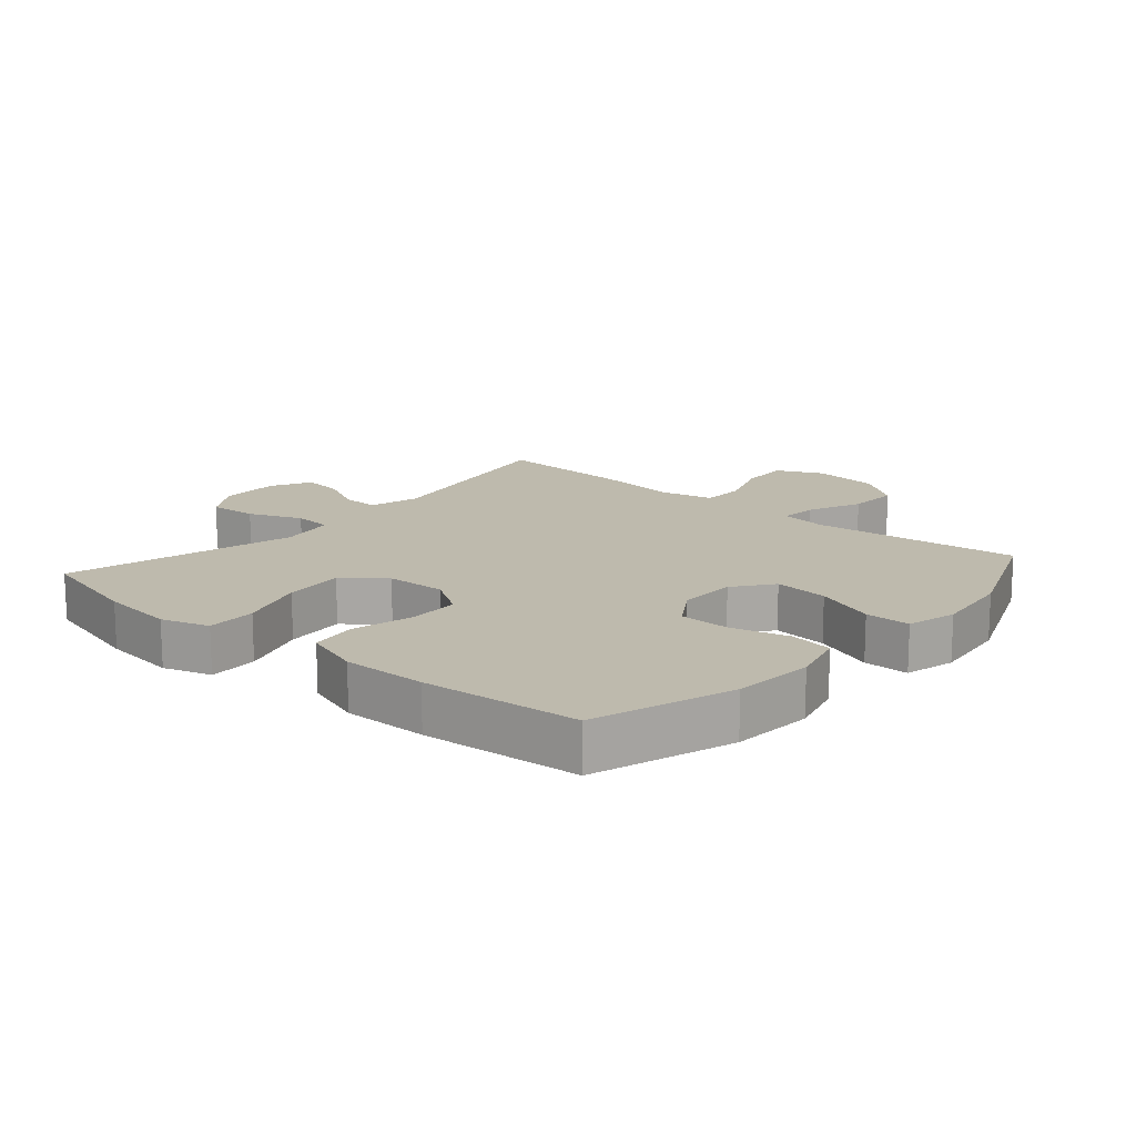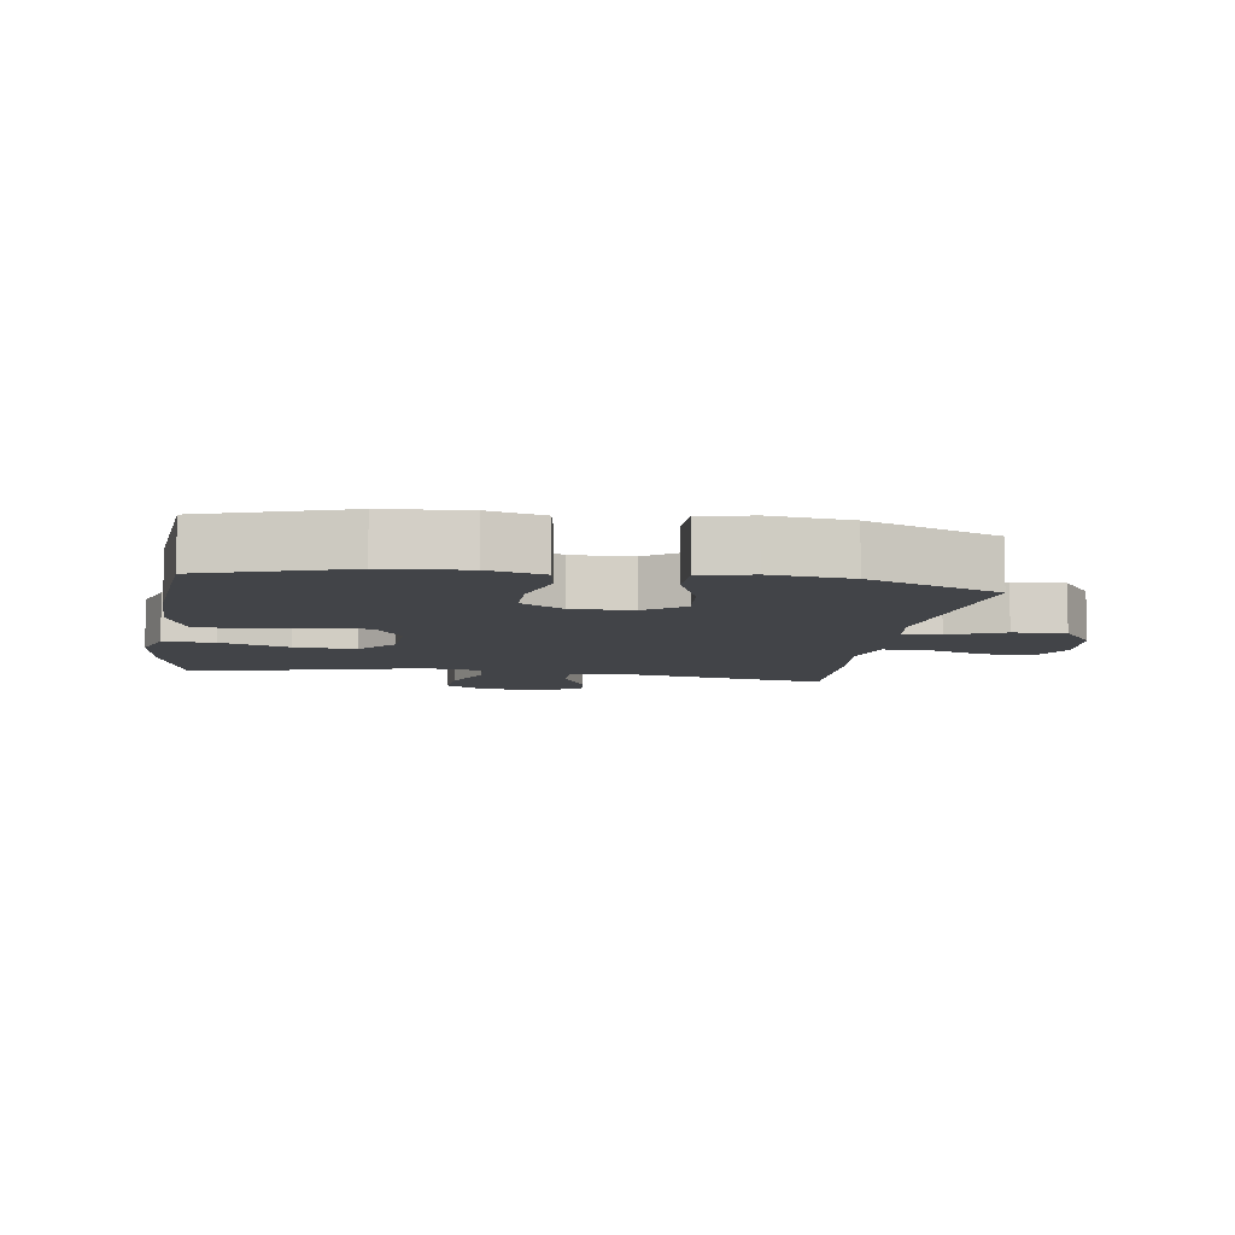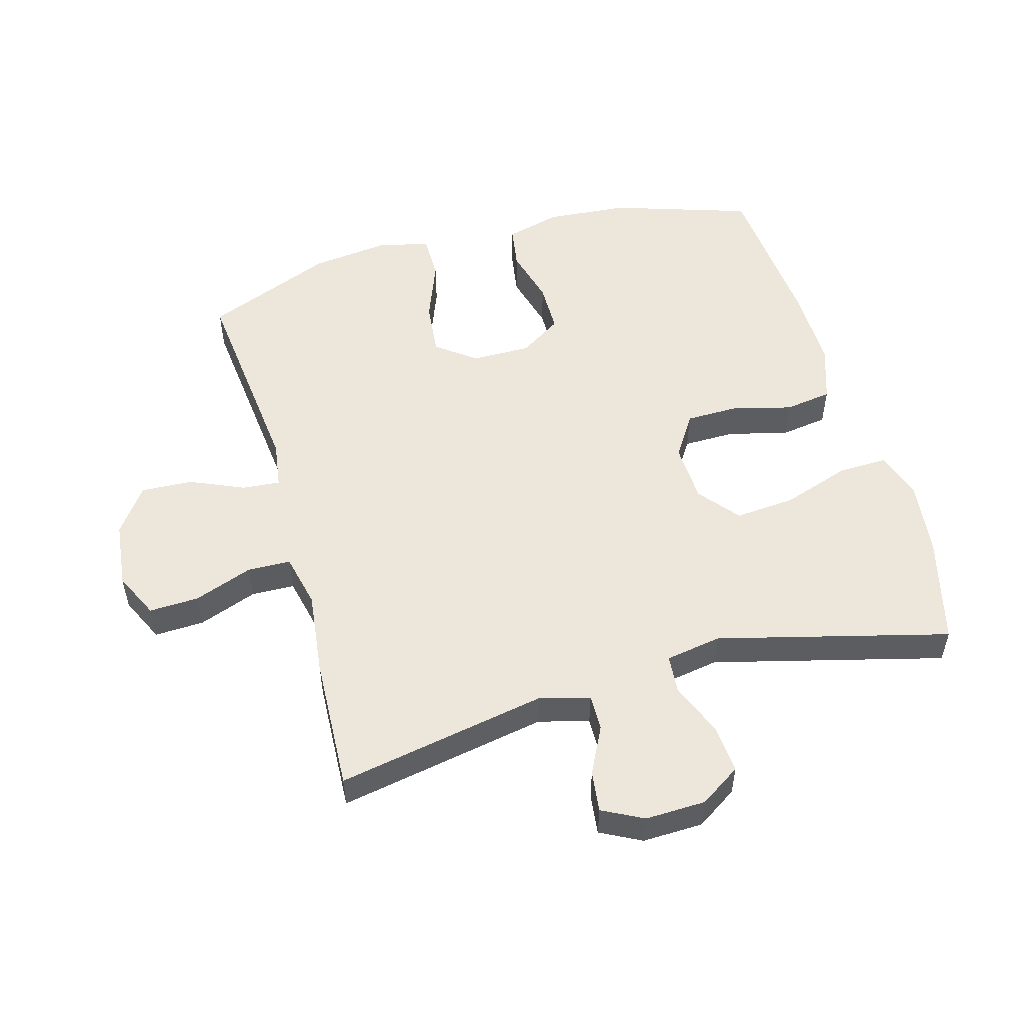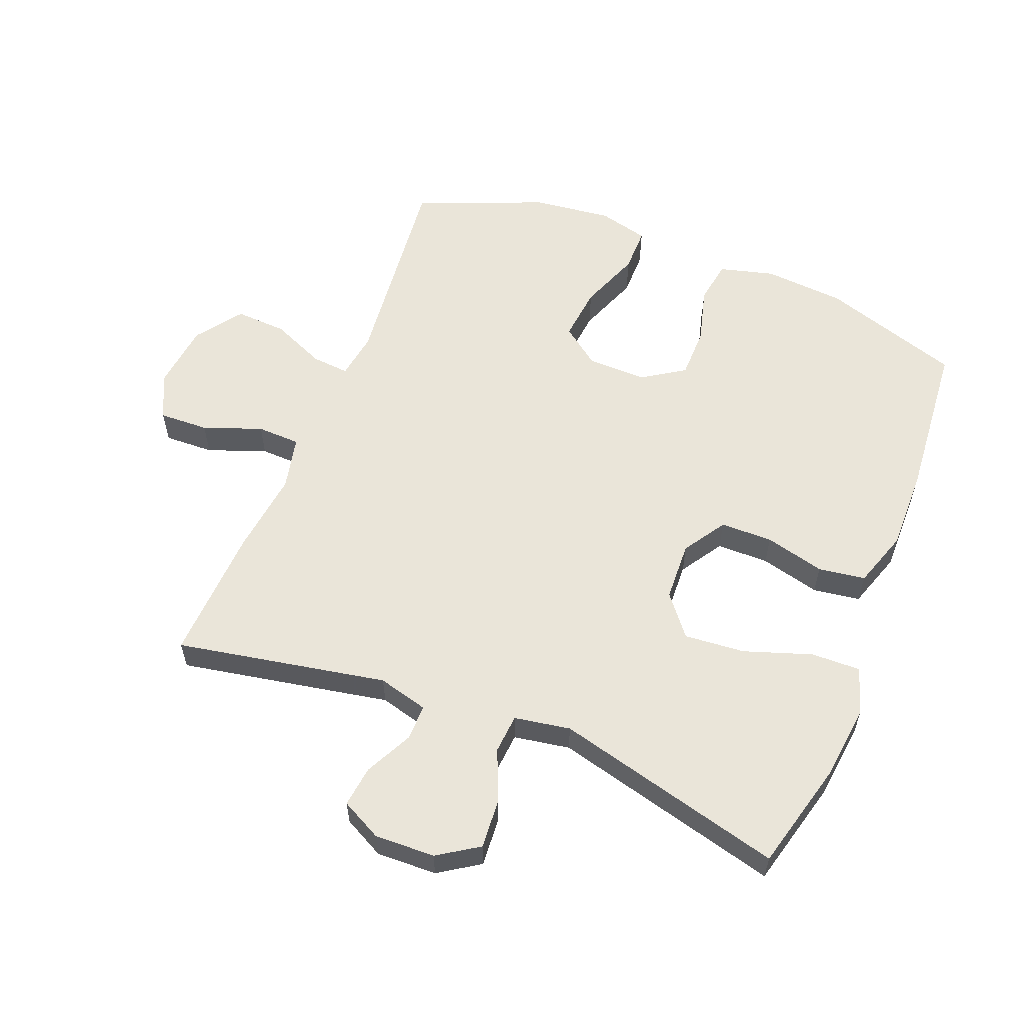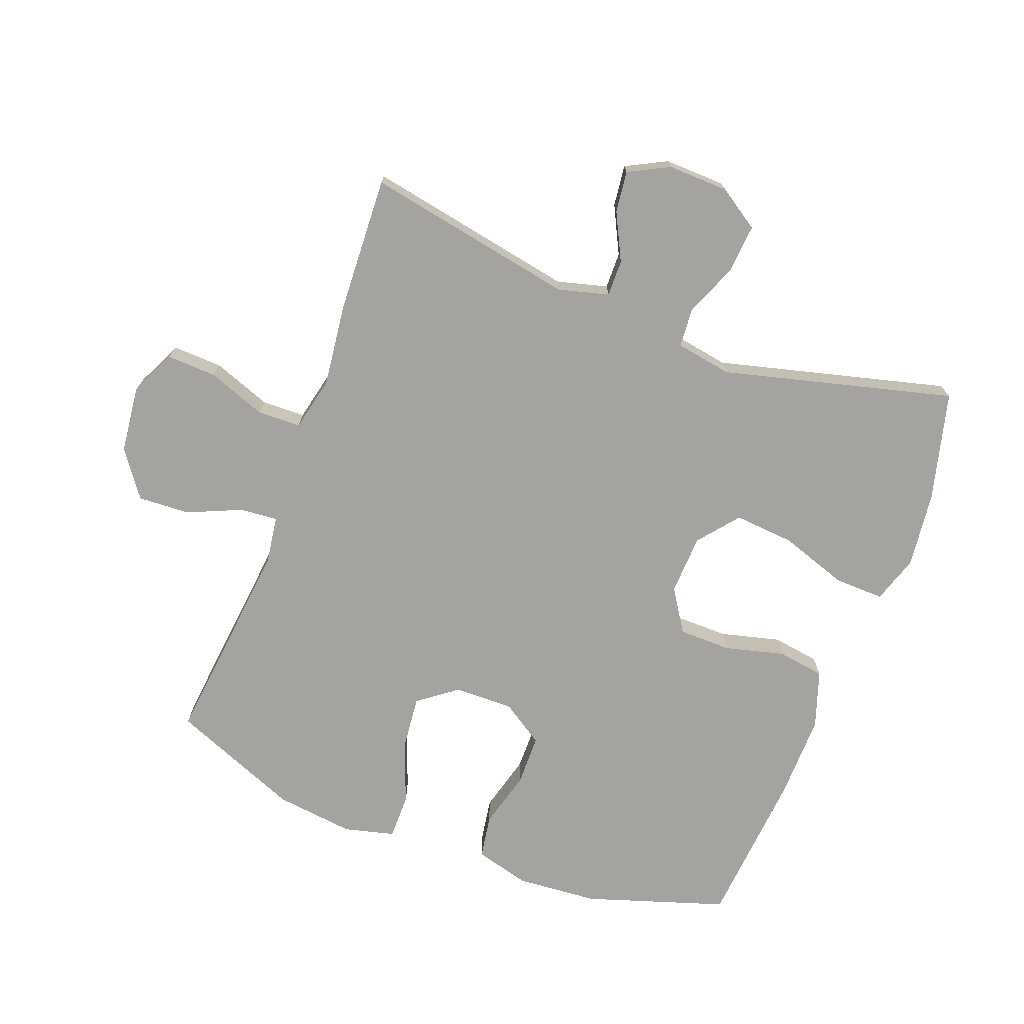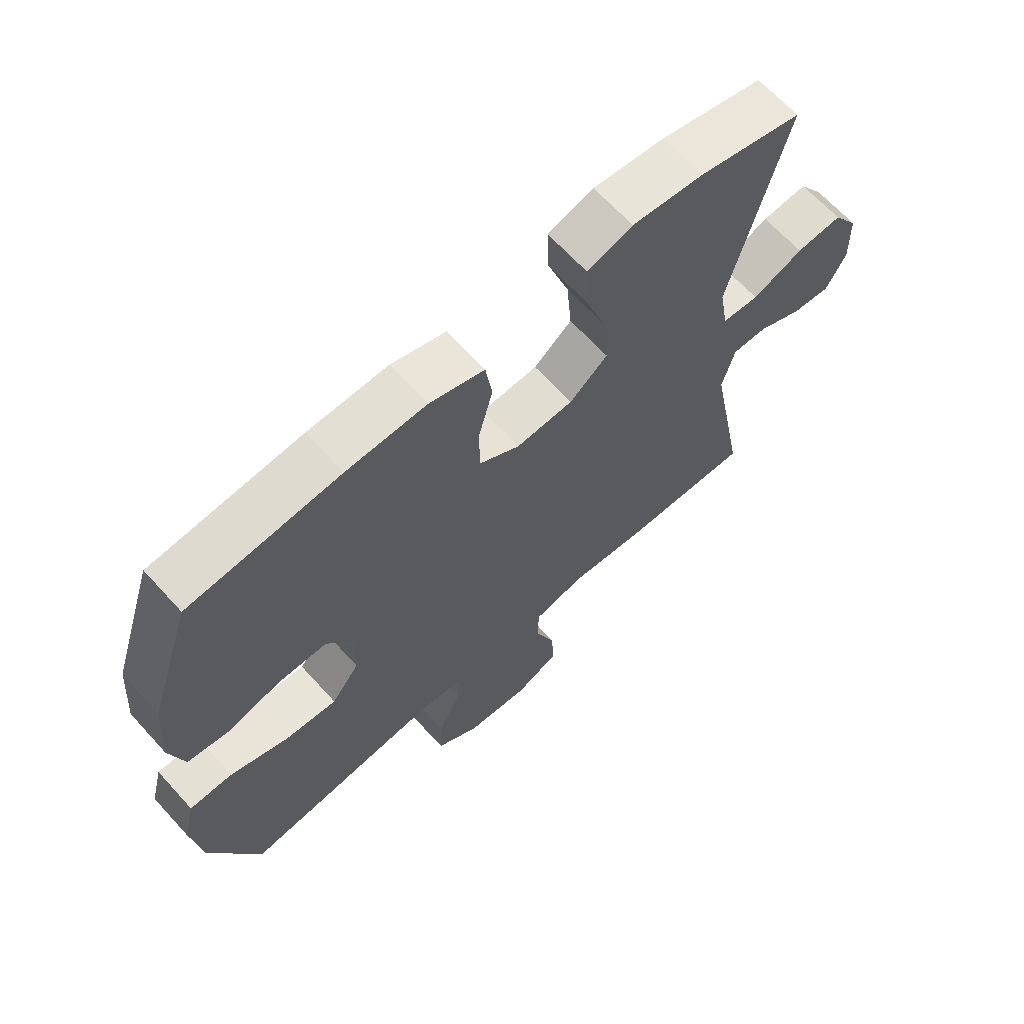
<metadata>
{"format":"obj","ext":"obj","renderer":"f3d","projection":"perspective","resolution":1024,"background":"white","views":[{"elev":15.4,"azim":40.9,"up":"+Y"},{"elev":-7.8,"azim":81.3,"up":"+Y"},{"elev":52.7,"azim":-105.7,"up":"+Y"},{"elev":58.1,"azim":-68.3,"up":"+Y"},{"elev":-73.0,"azim":-110.7,"up":"+Y"},{"elev":66.1,"azim":137.7,"up":"+Z"}]}
</metadata>
<code>
v 0.5 0.07 -0.5
v 0.171 0.07 -0.465
v 0.097 0.07 -0.476
v 0.102 0.07 -0.535
v 0.139 0.07 -0.62
v 0.143 0.07 -0.701
v 0.071 0.07 -0.753
v -0.034 0.07 -0.765
v -0.106 0.07 -0.731
v -0.103 0.07 -0.653
v -0.069 0.07 -0.561
v -0.071 0.07 -0.493
v -0.156 0.07 -0.474
v -0.287 0.07 -0.49
v -0.5 0.07 -0.5
v -0.438 0.07 -0.17
v -0.459 0.07 -0.091
v -0.516 0.07 -0.092
v -0.59 0.07 -0.129
v -0.655 0.07 -0.137
v -0.688 0.07 -0.073
v -0.685 0.07 0.022
v -0.643 0.07 0.086
v -0.567 0.07 0.08
v -0.483 0.07 0.046
v -0.422 0.07 0.051
v -0.407 0.07 0.139
v -0.5 0.07 0.5
v -0.329 0.07 0.544
v -0.211 0.07 0.558
v -0.136 0.07 0.534
v -0.138 0.07 0.456
v -0.174 0.07 0.35
v -0.182 0.07 0.255
v -0.119 0.07 0.204
v -0.025 0.07 0.2
v 0.042 0.07 0.243
v 0.043 0.07 0.325
v 0.019 0.07 0.419
v 0.03 0.07 0.493
v 0.12 0.07 0.523
v 0.252 0.07 0.521
v 0.5 0.07 0.5
v 0.571 0.07 0.281
v 0.581 0.07 0.153
v 0.558 0.07 0.067
v 0.49 0.07 0.056
v 0.4 0.07 0.08
v 0.32 0.07 0.079
v 0.277 0.07 0.013
v 0.278 0.07 -0.08
v 0.324 0.07 -0.141
v 0.41 0.07 -0.132
v 0.506 0.07 -0.095
v 0.577 0.07 -0.095
v 0.597 0.07 -0.174
v 0.582 0.07 -0.298
v 0.5 0 -0.5
v 0.171 0 -0.465
v 0.097 0 -0.476
v 0.102 0 -0.535
v 0.139 0 -0.62
v 0.143 0 -0.701
v 0.071 0 -0.753
v -0.034 0 -0.765
v -0.106 0 -0.731
v -0.103 0 -0.653
v -0.069 0 -0.561
v -0.071 0 -0.493
v -0.156 0 -0.474
v -0.287 0 -0.49
v -0.5 0 -0.5
v -0.438 0 -0.17
v -0.459 0 -0.091
v -0.516 0 -0.092
v -0.59 0 -0.129
v -0.655 0 -0.137
v -0.688 0 -0.073
v -0.685 0 0.022
v -0.643 0 0.086
v -0.567 0 0.08
v -0.483 0 0.046
v -0.422 0 0.051
v -0.407 0 0.139
v -0.5 0 0.5
v -0.329 0 0.544
v -0.211 0 0.558
v -0.136 0 0.534
v -0.138 0 0.456
v -0.174 0 0.35
v -0.182 0 0.255
v -0.119 0 0.204
v -0.025 0 0.2
v 0.042 0 0.243
v 0.043 0 0.325
v 0.019 0 0.419
v 0.03 0 0.493
v 0.12 0 0.523
v 0.252 0 0.521
v 0.5 0 0.5
v 0.571 0 0.281
v 0.581 0 0.153
v 0.558 0 0.067
v 0.49 0 0.056
v 0.4 0 0.08
v 0.32 0 0.079
v 0.277 0 0.013
v 0.278 0 -0.08
v 0.324 0 -0.141
v 0.41 0 -0.132
v 0.506 0 -0.095
v 0.577 0 -0.095
v 0.597 0 -0.174
v 0.582 0 -0.298
f 56 57 1 2
f 53 54 55 56
f 52 53 56 2
f 51 52 2 3
f 50 51 3
f 45 46 47 48
f 45 48 49
f 44 45 49
f 43 44 49
f 42 43 49 50
f 38 39 40 41
f 37 38 41 42
f 30 31 32 33
f 30 33 34
f 27 28 29 30
f 26 27 30 34
f 22 23 24 25
f 22 25 26
f 21 22 26
f 18 19 20 21
f 17 18 21 26
f 16 17 26 34
f 13 14 15 16
f 12 13 16 34
f 8 9 10 11
f 8 11 12
f 7 8 12
f 4 5 6 7
f 3 4 7 12
f 37 42 50 3
f 3 12 34 35
f 3 35 36
f 3 36 37
f 59 58 114 113
f 113 112 111 110
f 59 113 110 109
f 60 59 109 108
f 60 108 107
f 105 104 103 102
f 106 105 102
f 106 102 101
f 106 101 100
f 107 106 100 99
f 98 97 96 95
f 99 98 95 94
f 90 89 88 87
f 91 90 87
f 87 86 85 84
f 91 87 84 83
f 82 81 80 79
f 83 82 79
f 83 79 78
f 78 77 76 75
f 83 78 75 74
f 91 83 74 73
f 73 72 71 70
f 91 73 70 69
f 68 67 66 65
f 69 68 65
f 69 65 64
f 64 63 62 61
f 69 64 61 60
f 60 107 99 94
f 92 91 69 60
f 93 92 60
f 94 93 60
f 1 58 59 2
f 2 59 60 3
f 3 60 61 4
f 4 61 62 5
f 5 62 63 6
f 6 63 64 7
f 7 64 65 8
f 8 65 66 9
f 9 66 67 10
f 10 67 68 11
f 11 68 69 12
f 12 69 70 13
f 13 70 71 14
f 14 71 72 15
f 15 72 73 16
f 16 73 74 17
f 17 74 75 18
f 18 75 76 19
f 19 76 77 20
f 20 77 78 21
f 21 78 79 22
f 22 79 80 23
f 23 80 81 24
f 24 81 82 25
f 25 82 83 26
f 26 83 84 27
f 27 84 85 28
f 28 85 86 29
f 29 86 87 30
f 30 87 88 31
f 31 88 89 32
f 32 89 90 33
f 33 90 91 34
f 34 91 92 35
f 35 92 93 36
f 36 93 94 37
f 37 94 95 38
f 38 95 96 39
f 39 96 97 40
f 40 97 98 41
f 41 98 99 42
f 42 99 100 43
f 43 100 101 44
f 44 101 102 45
f 45 102 103 46
f 46 103 104 47
f 47 104 105 48
f 48 105 106 49
f 49 106 107 50
f 50 107 108 51
f 51 108 109 52
f 52 109 110 53
f 53 110 111 54
f 54 111 112 55
f 55 112 113 56
f 56 113 114 57
f 57 114 58 1

</code>
